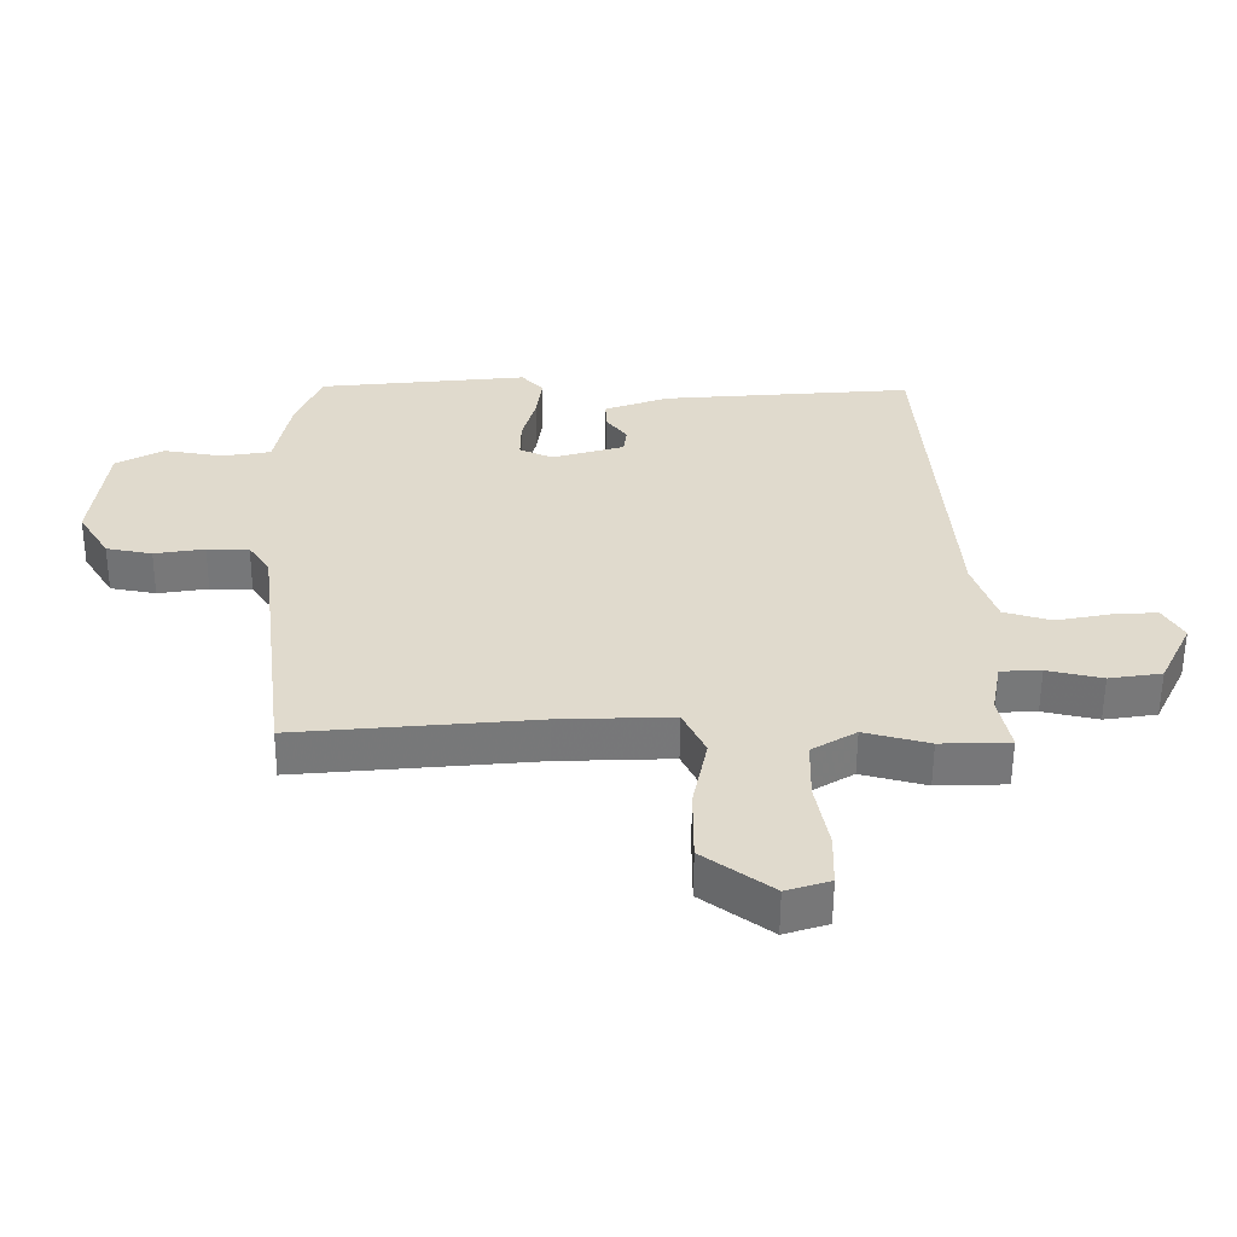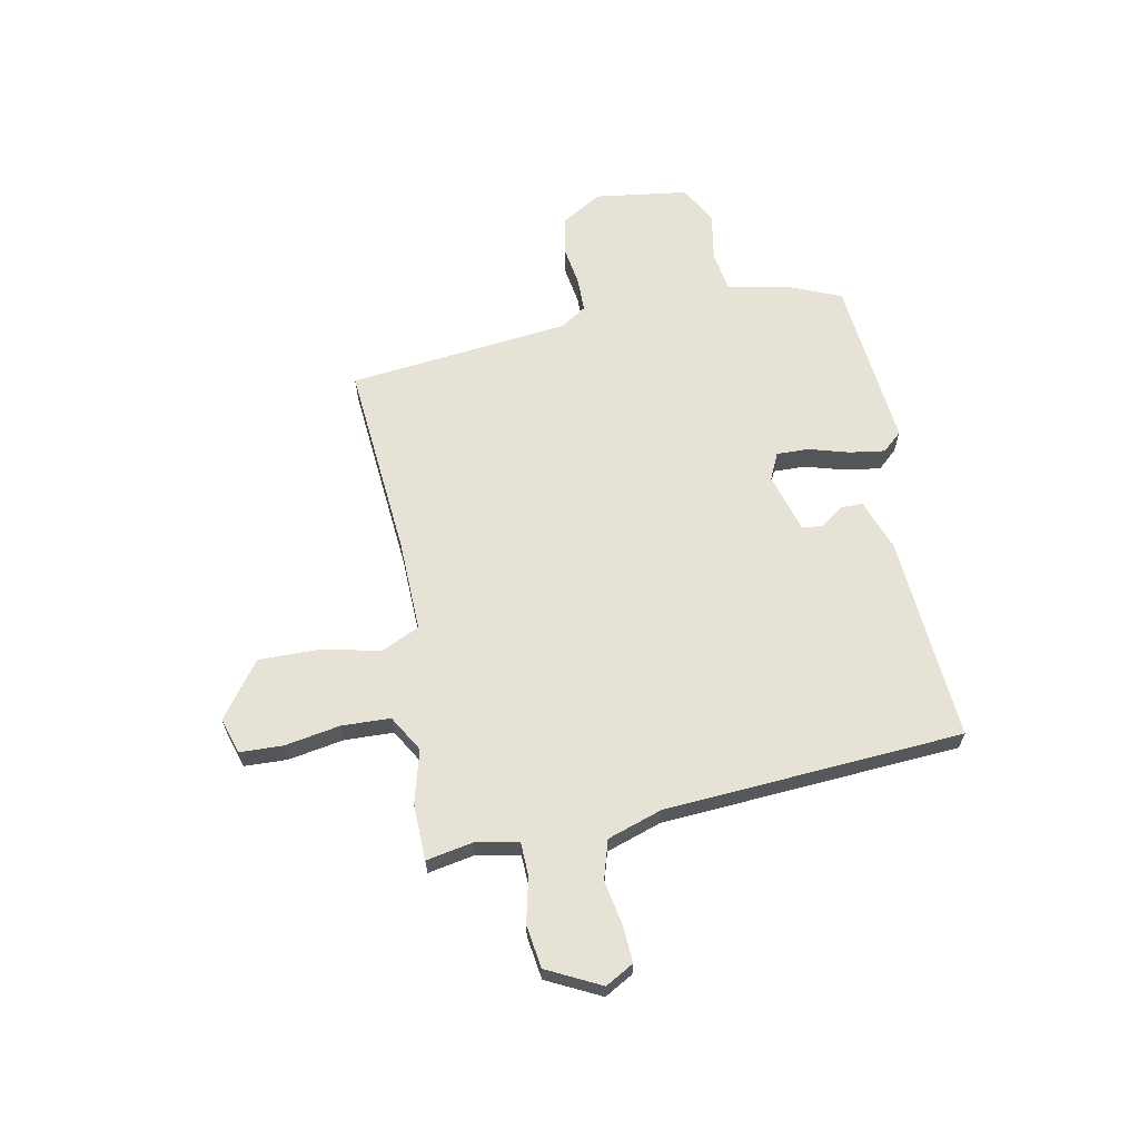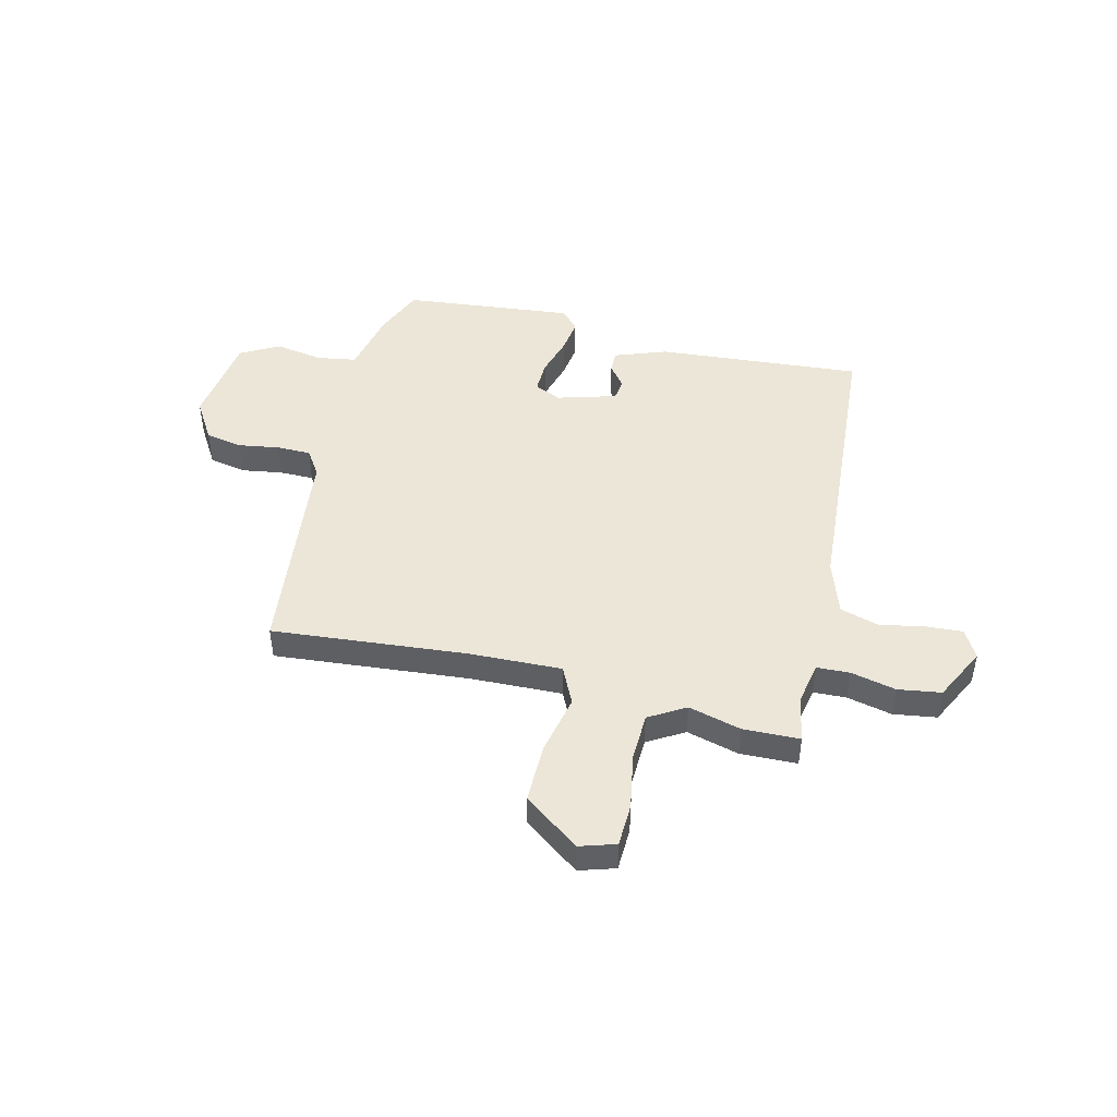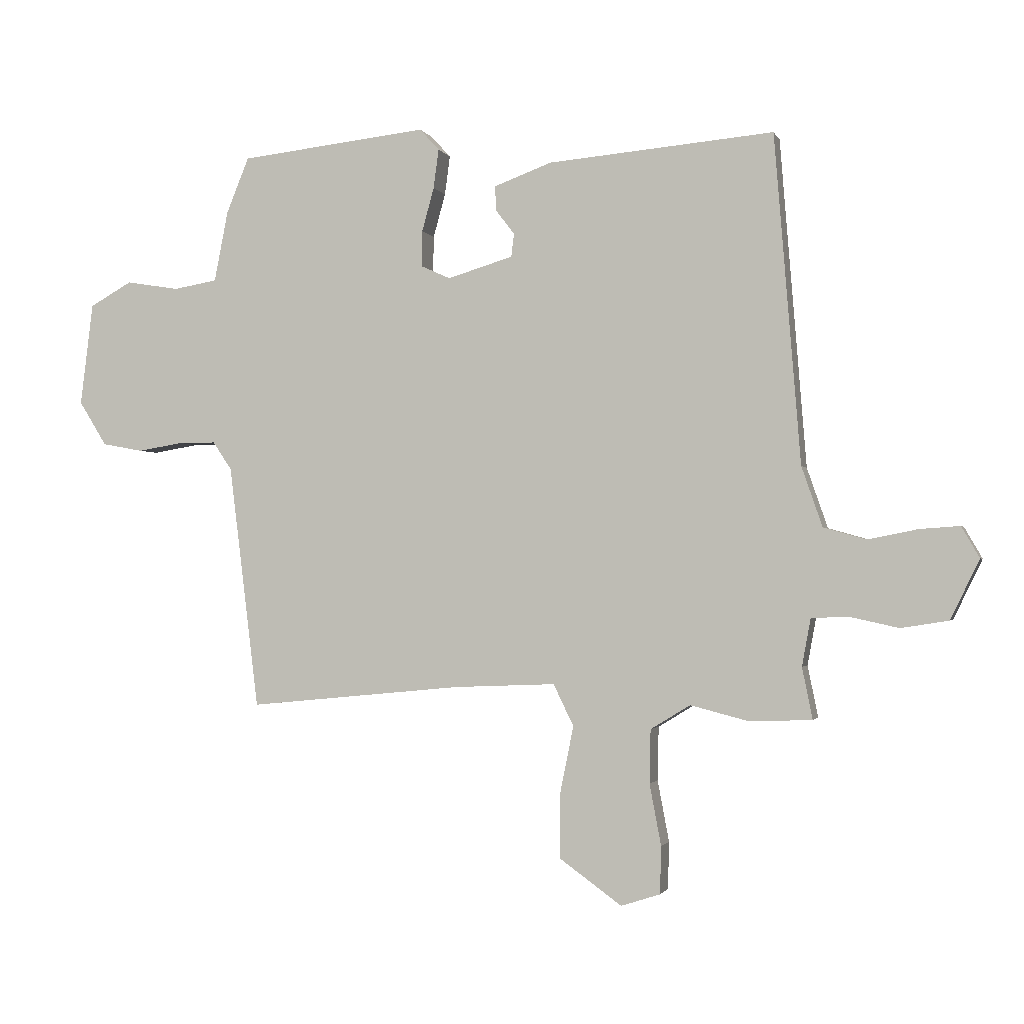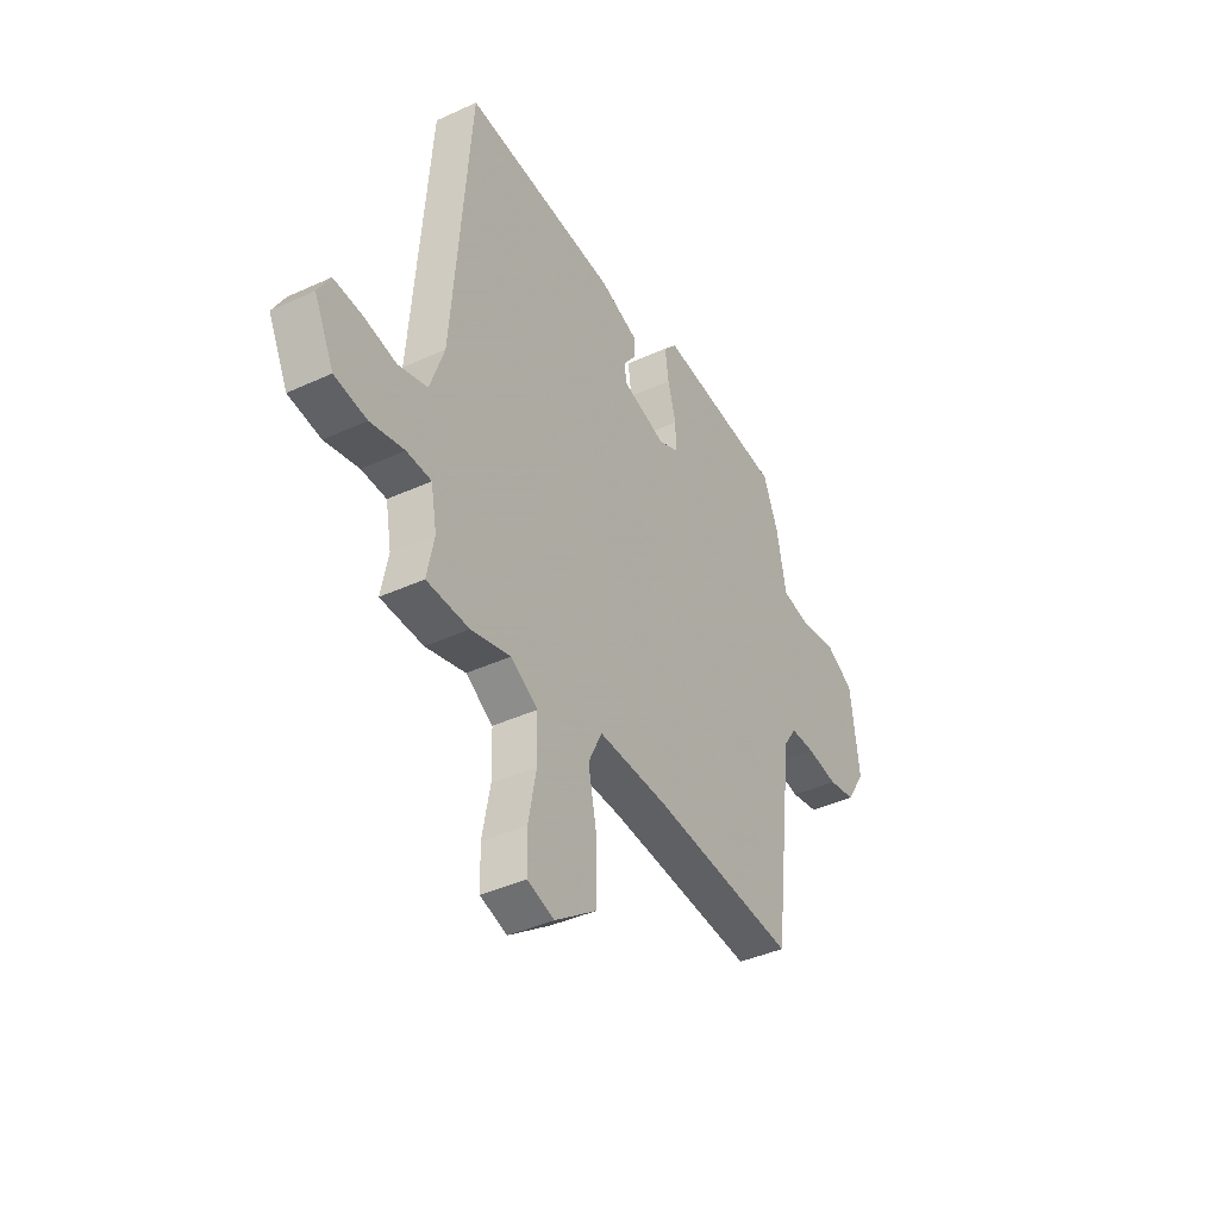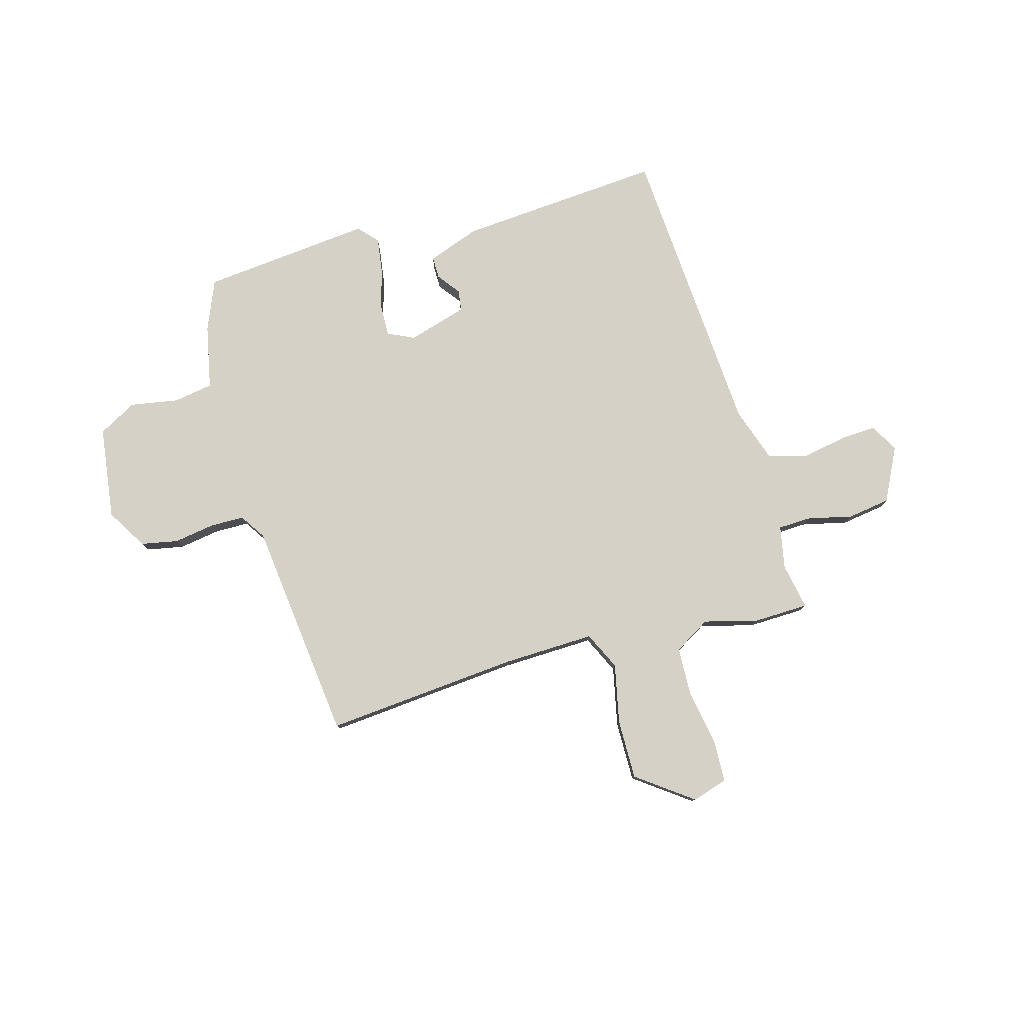
<metadata>
{"format":"obj","ext":"obj","renderer":"f3d","projection":"perspective","resolution":1024,"background":"white","views":[{"elev":-57.1,"azim":179.6,"up":"+Z"},{"elev":63.9,"azim":-100.3,"up":"+Y"},{"elev":46.2,"azim":-165.8,"up":"+Y"},{"elev":-1.7,"azim":-165.0,"up":"+Z"},{"elev":-40.1,"azim":-60.4,"up":"+Z"},{"elev":79.3,"azim":164.9,"up":"+Y"}]}
</metadata>
<code>
v -0.416 0.07 -0.503
v -0.524 0.07 -0.499
v -0.506 0.07 -0.41
v -0.521 0.07 -0.328
v -0.584 0.07 -0.325
v -0.67 0.07 -0.344
v -0.752 0.07 -0.331
v -0.802 0.07 -0.228
v -0.771 0.07 -0.174
v -0.701 0.07 -0.179
v -0.616 0.07 -0.196
v -0.542 0.07 -0.175
v -0.506 0.07 -0.071
v -0.461 0.07 0.498
v -0.069 0.07 0.464
v 0.03 0.07 0.427
v 0.029 0.07 0.385
v -0.004 0.07 0.342
v 0.001 0.07 0.302
v 0.114 0.07 0.268
v 0.165 0.07 0.291
v 0.164 0.07 0.353
v 0.143 0.07 0.429
v 0.134 0.07 0.497
v 0.168 0.07 0.534
v 0.494 0.07 0.498
v 0.533 0.07 0.402
v 0.557 0.07 0.279
v 0.633 0.07 0.266
v 0.725 0.07 0.281
v 0.798 0.07 0.24
v 0.82 0.07 0.062
v 0.772 0.07 -0.015
v 0.701 0.07 -0.028
v 0.623 0.07 -0.015
v 0.558 0.07 -0.015
v 0.525 0.07 -0.064
v 0.473 0.07 -0.487
v 0.101 0.07 -0.451
v -0.075 0.07 -0.444
v -0.11 0.07 -0.516
v -0.087 0.07 -0.63
v -0.087 0.07 -0.745
v -0.194 0.07 -0.822
v -0.262 0.07 -0.8
v -0.264 0.07 -0.718
v -0.244 0.07 -0.612
v -0.246 0.07 -0.519
v -0.315 0.07 -0.477
v -0.416 0 -0.503
v -0.524 0 -0.499
v -0.506 0 -0.41
v -0.521 0 -0.328
v -0.584 0 -0.325
v -0.67 0 -0.344
v -0.752 0 -0.331
v -0.802 0 -0.228
v -0.771 0 -0.174
v -0.701 0 -0.179
v -0.616 0 -0.196
v -0.542 0 -0.175
v -0.506 0 -0.071
v -0.461 0 0.498
v -0.069 0 0.464
v 0.03 0 0.427
v 0.029 0 0.385
v -0.004 0 0.342
v 0.001 0 0.302
v 0.114 0 0.268
v 0.165 0 0.291
v 0.164 0 0.353
v 0.143 0 0.429
v 0.134 0 0.497
v 0.168 0 0.534
v 0.494 0 0.498
v 0.533 0 0.402
v 0.557 0 0.279
v 0.633 0 0.266
v 0.725 0 0.281
v 0.798 0 0.24
v 0.82 0 0.062
v 0.772 0 -0.015
v 0.701 0 -0.028
v 0.623 0 -0.015
v 0.558 0 -0.015
v 0.525 0 -0.064
v 0.473 0 -0.487
v 0.101 0 -0.451
v -0.075 0 -0.444
v -0.11 0 -0.516
v -0.087 0 -0.63
v -0.087 0 -0.745
v -0.194 0 -0.822
v -0.262 0 -0.8
v -0.264 0 -0.718
v -0.244 0 -0.612
v -0.246 0 -0.519
v -0.315 0 -0.477
f 45 46 47
f 44 45 47
f 43 44 47
f 42 43 47
f 41 42 47
f 40 41 47 48
f 37 38 39
f 36 37 39 40
f 33 34 35
f 32 33 35
f 31 32 35
f 30 31 35
f 29 30 35
f 28 29 35 36
f 27 28 36
f 26 27 36
f 25 26 36
f 24 25 36
f 23 24 36
f 22 23 36
f 21 22 36
f 40 48 49
f 36 40 49
f 21 36 49
f 20 21 49
f 16 17 18
f 15 16 18
f 14 15 18
f 13 14 18
f 12 13 18 19
f 9 10 11
f 8 9 11
f 7 8 11
f 6 7 11
f 5 6 11
f 4 5 11 12
f 20 49 1
f 19 20 1
f 12 19 1
f 4 12 1
f 3 4 1
f 1 2 3
f 96 95 94
f 96 94 93
f 96 93 92
f 96 92 91
f 96 91 90
f 97 96 90 89
f 88 87 86
f 89 88 86 85
f 84 83 82
f 84 82 81
f 84 81 80
f 84 80 79
f 84 79 78
f 85 84 78 77
f 85 77 76
f 85 76 75
f 85 75 74
f 85 74 73
f 85 73 72
f 85 72 71
f 85 71 70
f 98 97 89
f 98 89 85
f 98 85 70
f 98 70 69
f 67 66 65
f 67 65 64
f 67 64 63
f 67 63 62
f 68 67 62 61
f 60 59 58
f 60 58 57
f 60 57 56
f 60 56 55
f 60 55 54
f 61 60 54 53
f 50 98 69
f 50 69 68
f 50 68 61
f 50 61 53
f 50 53 52
f 52 51 50
f 1 50 51 2
f 2 51 52 3
f 3 52 53 4
f 4 53 54 5
f 5 54 55 6
f 6 55 56 7
f 7 56 57 8
f 8 57 58 9
f 9 58 59 10
f 10 59 60 11
f 11 60 61 12
f 12 61 62 13
f 13 62 63 14
f 14 63 64 15
f 15 64 65 16
f 16 65 66 17
f 17 66 67 18
f 18 67 68 19
f 19 68 69 20
f 20 69 70 21
f 21 70 71 22
f 22 71 72 23
f 23 72 73 24
f 24 73 74 25
f 25 74 75 26
f 26 75 76 27
f 27 76 77 28
f 28 77 78 29
f 29 78 79 30
f 30 79 80 31
f 31 80 81 32
f 32 81 82 33
f 33 82 83 34
f 34 83 84 35
f 35 84 85 36
f 36 85 86 37
f 37 86 87 38
f 38 87 88 39
f 39 88 89 40
f 40 89 90 41
f 41 90 91 42
f 42 91 92 43
f 43 92 93 44
f 44 93 94 45
f 45 94 95 46
f 46 95 96 47
f 47 96 97 48
f 48 97 98 49
f 49 98 50 1

</code>
